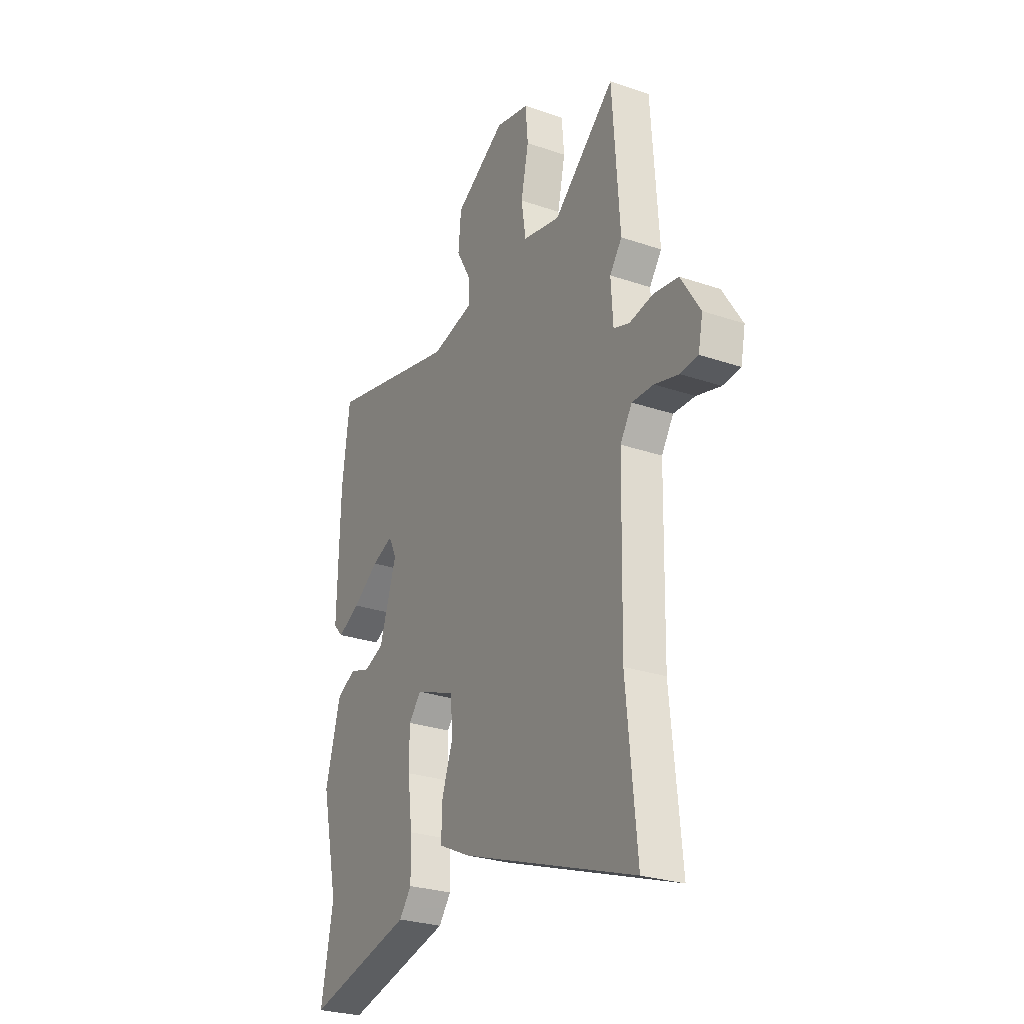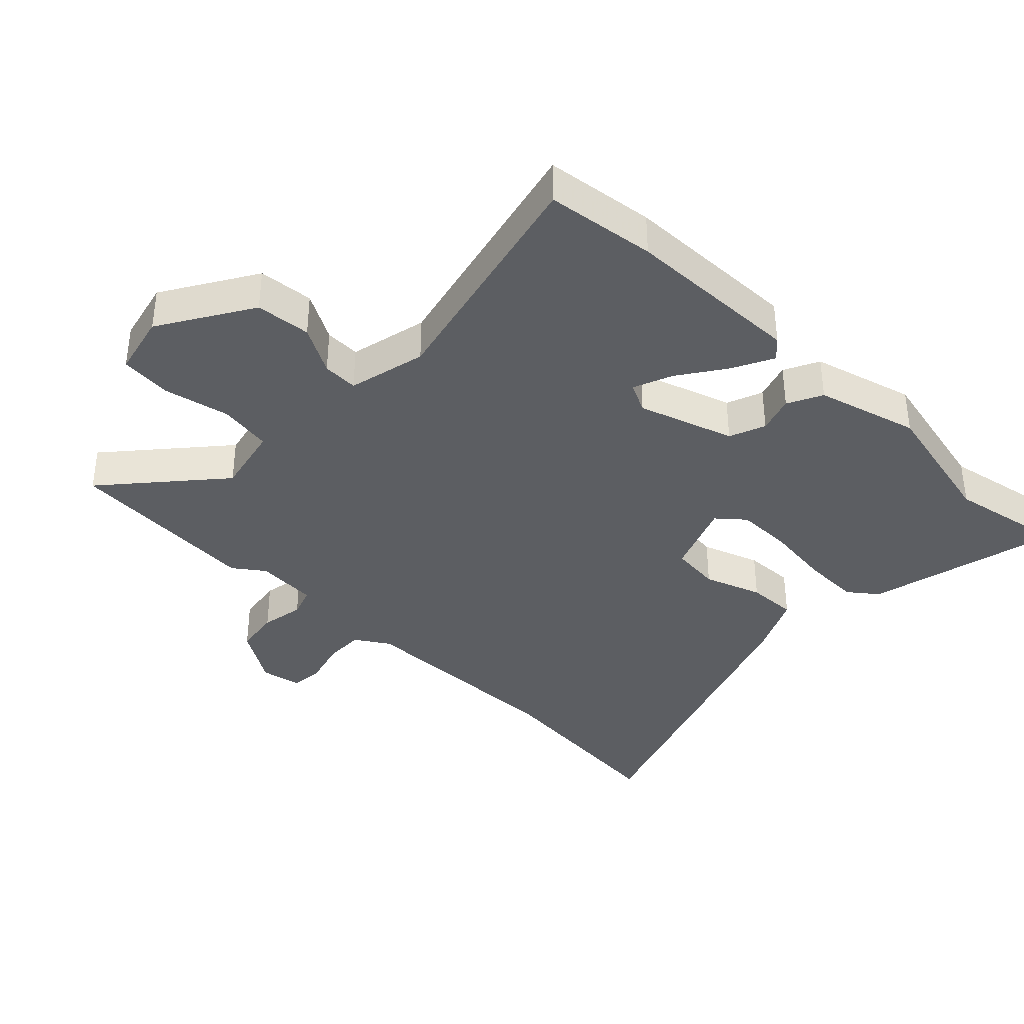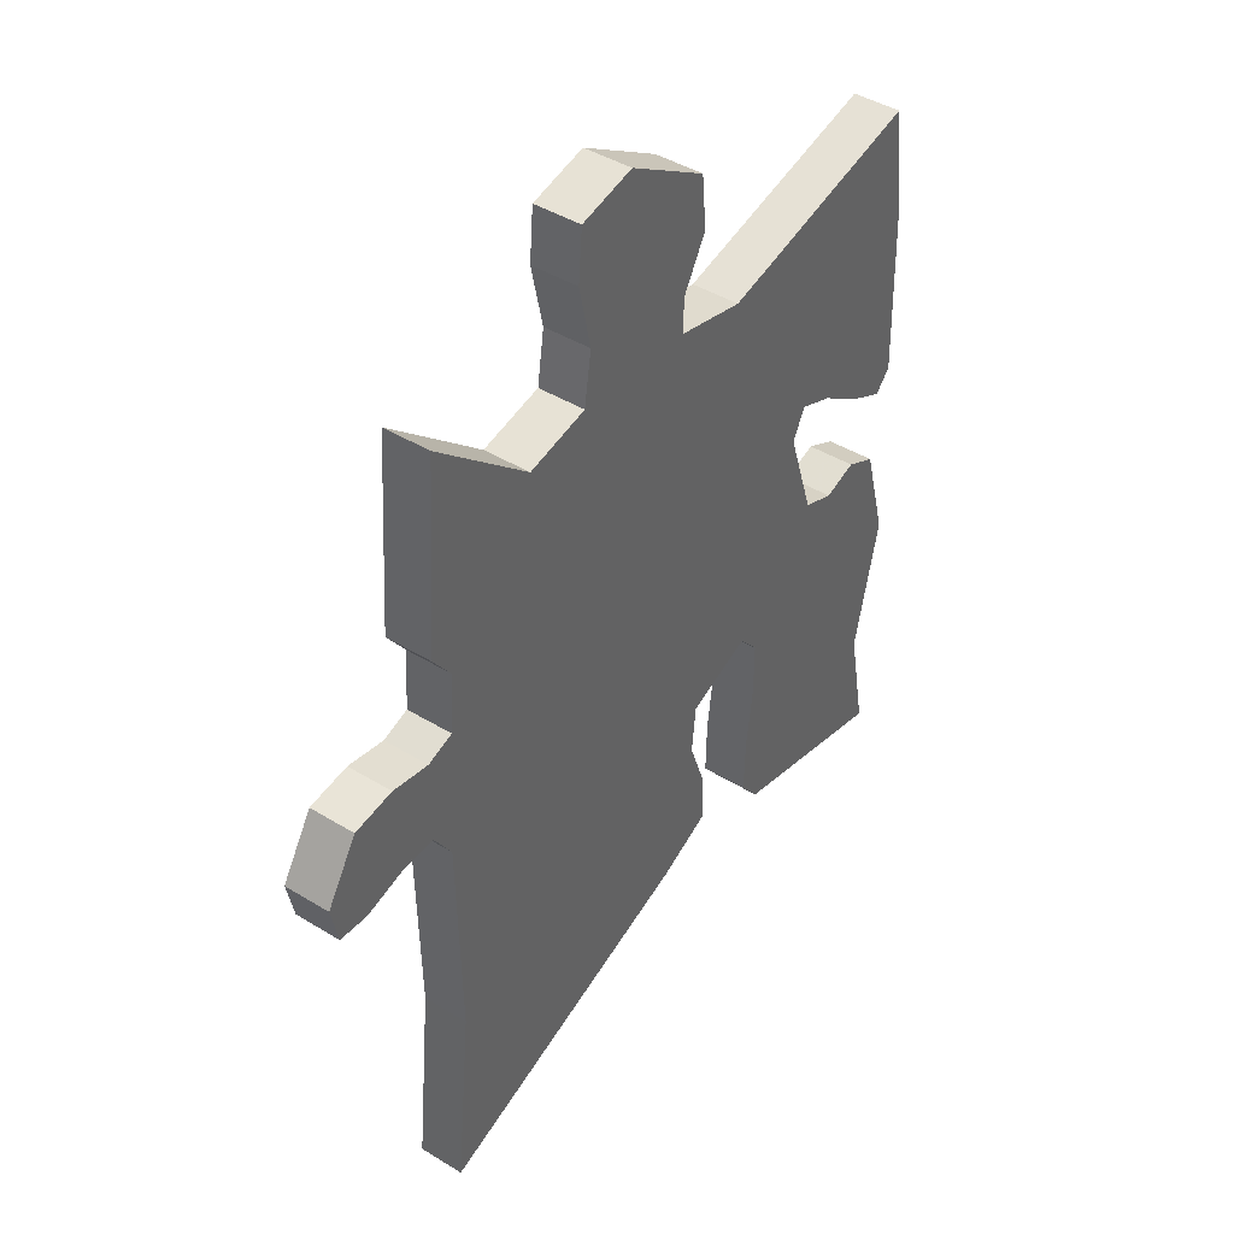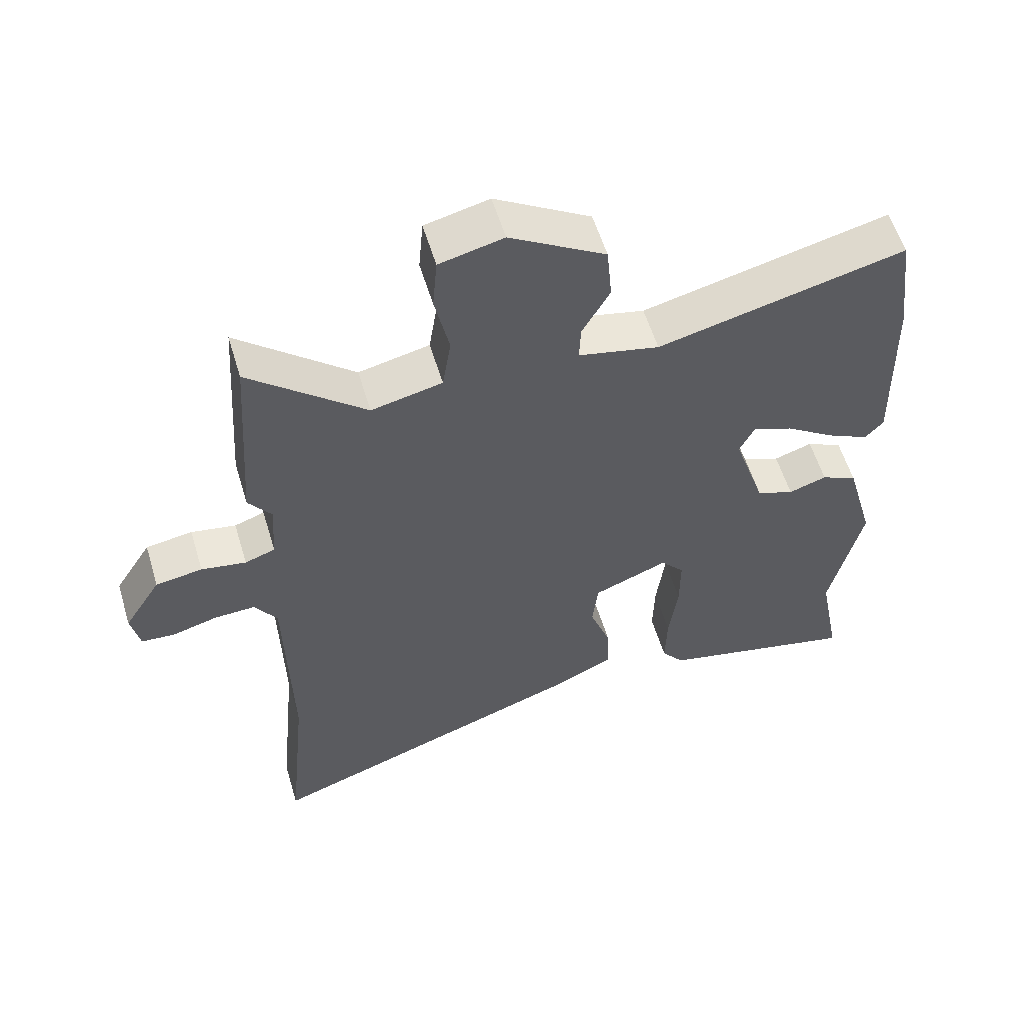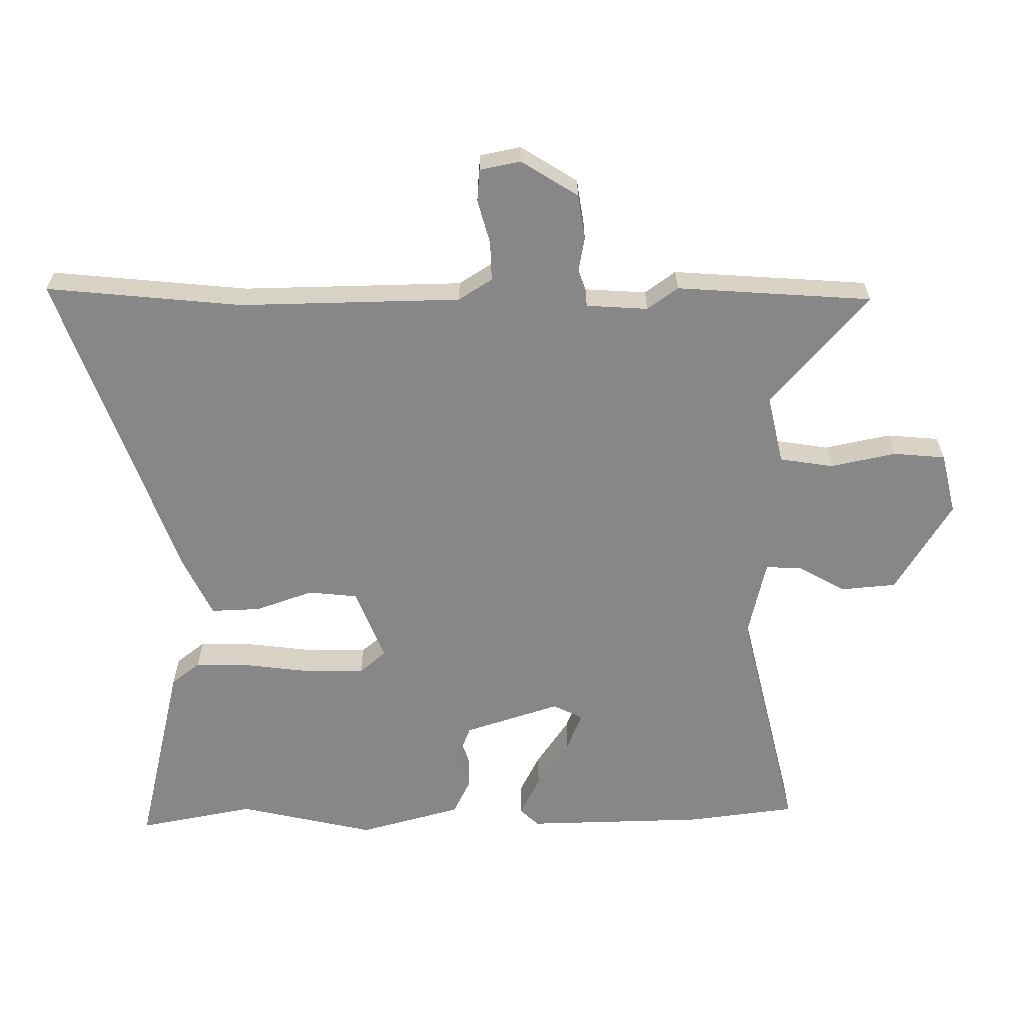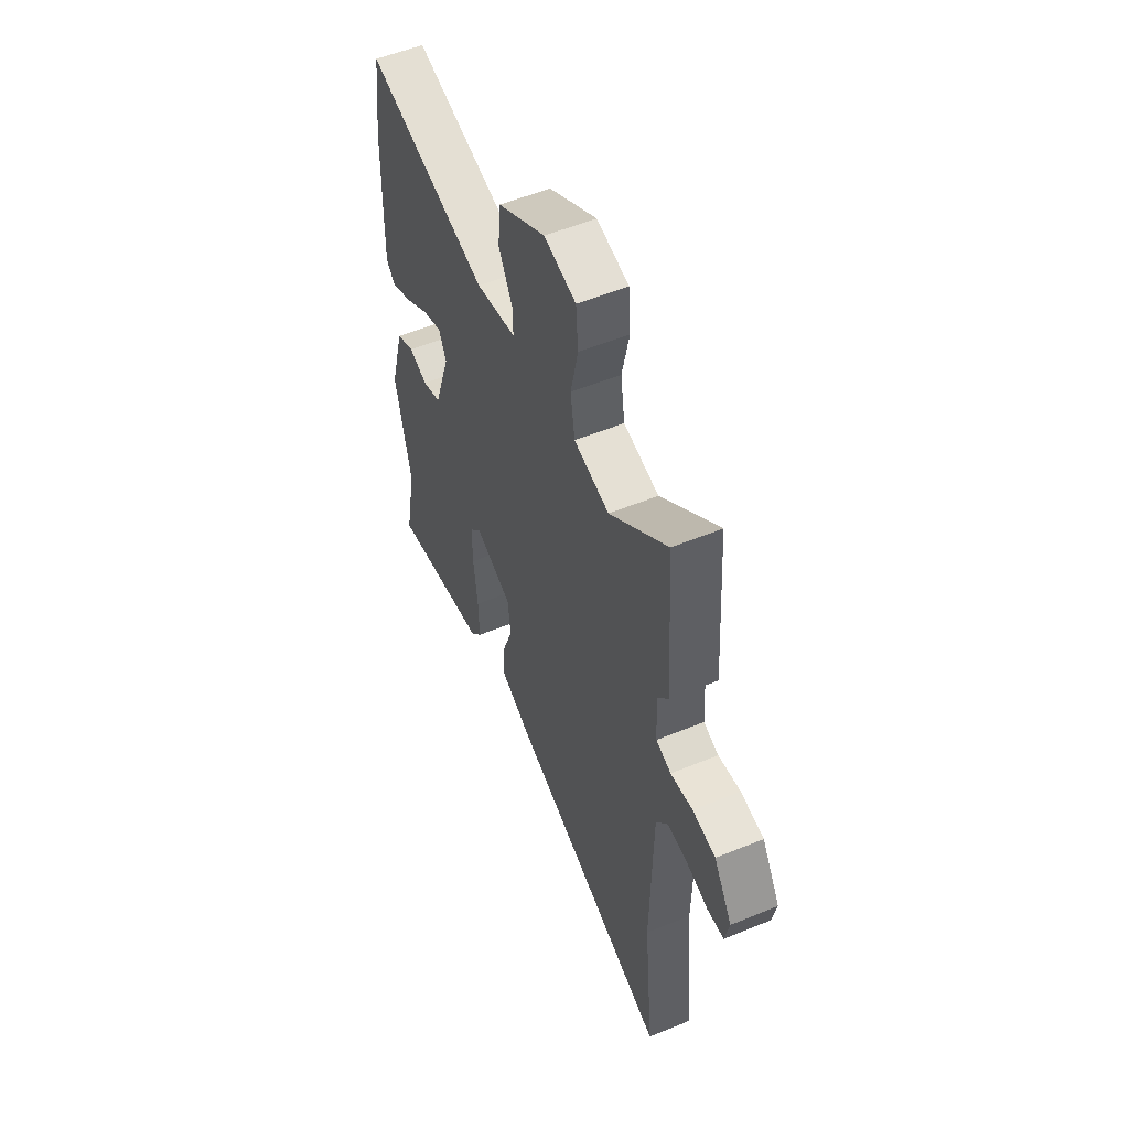
<metadata>
{"format":"obj","ext":"obj","renderer":"f3d","projection":"perspective","resolution":1024,"background":"white","views":[{"elev":-27.3,"azim":-117.9,"up":"+Z"},{"elev":-37.6,"azim":45.7,"up":"+Y"},{"elev":43.3,"azim":-54.0,"up":"+Z"},{"elev":57.4,"azim":-16.8,"up":"+Z"},{"elev":-62.3,"azim":-89.6,"up":"+Y"},{"elev":54.9,"azim":-113.4,"up":"+Z"}]}
</metadata>
<code>
v -0.513 0.07 0.313
v -0.492 0.07 0.62
v -0.316 0.07 0.468
v -0.208 0.07 0.492
v -0.195 0.07 0.576
v -0.217 0.07 0.679
v -0.21 0.07 0.761
v -0.113 0.07 0.784
v 0.032 0.07 0.696
v 0.04 0.07 0.609
v -0.002 0.07 0.534
v -0.004 0.07 0.478
v 0.119 0.07 0.45
v 0.495 0.07 0.54
v 0.517 0.07 0.368
v 0.524 0.07 0.088
v 0.496 0.07 0.058
v 0.432 0.07 0.09
v 0.357 0.07 0.141
v 0.296 0.07 0.165
v 0.273 0.07 0.118
v 0.322 0.07 -0.032
v 0.379 0.07 -0.054
v 0.437 0.07 -0.035
v 0.492 0.07 -0.062
v 0.536 0.07 -0.222
v 0.488 0.07 -0.436
v 0.523 0.07 -0.619
v 0.218 0.07 -0.547
v 0.183 0.07 -0.502
v 0.185 0.07 -0.412
v 0.198 0.07 -0.307
v 0.198 0.07 -0.219
v 0.162 0.07 -0.177
v 0.048 0.07 -0.222
v 0.04 0.07 -0.3
v 0.072 0.07 -0.39
v 0.075 0.07 -0.468
v -0.019 0.07 -0.513
v -0.519 0.07 -0.692
v -0.489 0.07 -0.383
v -0.496 0.07 -0.036
v -0.53 0.07 0.017
v -0.592 0.07 0.015
v -0.661 0.07 -0.004
v -0.712 0.07 0
v -0.725 0.07 0.064
v -0.669 0.07 0.153
v -0.598 0.07 0.164
v -0.53 0.07 0.152
v -0.484 0.07 0.168
v -0.478 0.07 0.265
v -0.513 0 0.313
v -0.492 0 0.62
v -0.316 0 0.468
v -0.208 0 0.492
v -0.195 0 0.576
v -0.217 0 0.679
v -0.21 0 0.761
v -0.113 0 0.784
v 0.032 0 0.696
v 0.04 0 0.609
v -0.002 0 0.534
v -0.004 0 0.478
v 0.119 0 0.45
v 0.495 0 0.54
v 0.517 0 0.368
v 0.524 0 0.088
v 0.496 0 0.058
v 0.432 0 0.09
v 0.357 0 0.141
v 0.296 0 0.165
v 0.273 0 0.118
v 0.322 0 -0.032
v 0.379 0 -0.054
v 0.437 0 -0.035
v 0.492 0 -0.062
v 0.536 0 -0.222
v 0.488 0 -0.436
v 0.523 0 -0.619
v 0.218 0 -0.547
v 0.183 0 -0.502
v 0.185 0 -0.412
v 0.198 0 -0.307
v 0.198 0 -0.219
v 0.162 0 -0.177
v 0.048 0 -0.222
v 0.04 0 -0.3
v 0.072 0 -0.39
v 0.075 0 -0.468
v -0.019 0 -0.513
v -0.519 0 -0.692
v -0.489 0 -0.383
v -0.496 0 -0.036
v -0.53 0 0.017
v -0.592 0 0.015
v -0.661 0 -0.004
v -0.712 0 0
v -0.725 0 0.064
v -0.669 0 0.153
v -0.598 0 0.164
v -0.53 0 0.152
v -0.484 0 0.168
v -0.478 0 0.265
f 47 48 49 50
f 47 50 51
f 44 45 46 47
f 43 44 47 51
f 42 43 51
f 41 42 51 52
f 39 40 41
f 36 37 38 39
f 35 36 39 41
f 34 35 41 52
f 29 30 31 32
f 27 28 29 32
f 27 32 33
f 26 27 33 34
f 23 24 25 26
f 22 23 26 34
f 16 17 18 19
f 16 19 20
f 13 14 15 16
f 12 13 16 20
f 8 9 10 11
f 8 11 12
f 5 6 7 8
f 4 5 8 12
f 3 4 12 20
f 1 2 3
f 21 22 34 52
f 20 21 52
f 1 3 20 52
f 102 101 100 99
f 103 102 99
f 99 98 97 96
f 103 99 96 95
f 103 95 94
f 104 103 94 93
f 93 92 91
f 91 90 89 88
f 93 91 88 87
f 104 93 87 86
f 84 83 82 81
f 84 81 80 79
f 85 84 79
f 86 85 79 78
f 78 77 76 75
f 86 78 75 74
f 71 70 69 68
f 72 71 68
f 68 67 66 65
f 72 68 65 64
f 63 62 61 60
f 64 63 60
f 60 59 58 57
f 64 60 57 56
f 72 64 56 55
f 55 54 53
f 104 86 74 73
f 104 73 72
f 104 72 55 53
f 1 53 54 2
f 2 54 55 3
f 3 55 56 4
f 4 56 57 5
f 5 57 58 6
f 6 58 59 7
f 7 59 60 8
f 8 60 61 9
f 9 61 62 10
f 10 62 63 11
f 11 63 64 12
f 12 64 65 13
f 13 65 66 14
f 14 66 67 15
f 15 67 68 16
f 16 68 69 17
f 17 69 70 18
f 18 70 71 19
f 19 71 72 20
f 20 72 73 21
f 21 73 74 22
f 22 74 75 23
f 23 75 76 24
f 24 76 77 25
f 25 77 78 26
f 26 78 79 27
f 27 79 80 28
f 28 80 81 29
f 29 81 82 30
f 30 82 83 31
f 31 83 84 32
f 32 84 85 33
f 33 85 86 34
f 34 86 87 35
f 35 87 88 36
f 36 88 89 37
f 37 89 90 38
f 38 90 91 39
f 39 91 92 40
f 40 92 93 41
f 41 93 94 42
f 42 94 95 43
f 43 95 96 44
f 44 96 97 45
f 45 97 98 46
f 46 98 99 47
f 47 99 100 48
f 48 100 101 49
f 49 101 102 50
f 50 102 103 51
f 51 103 104 52
f 52 104 53 1

</code>
